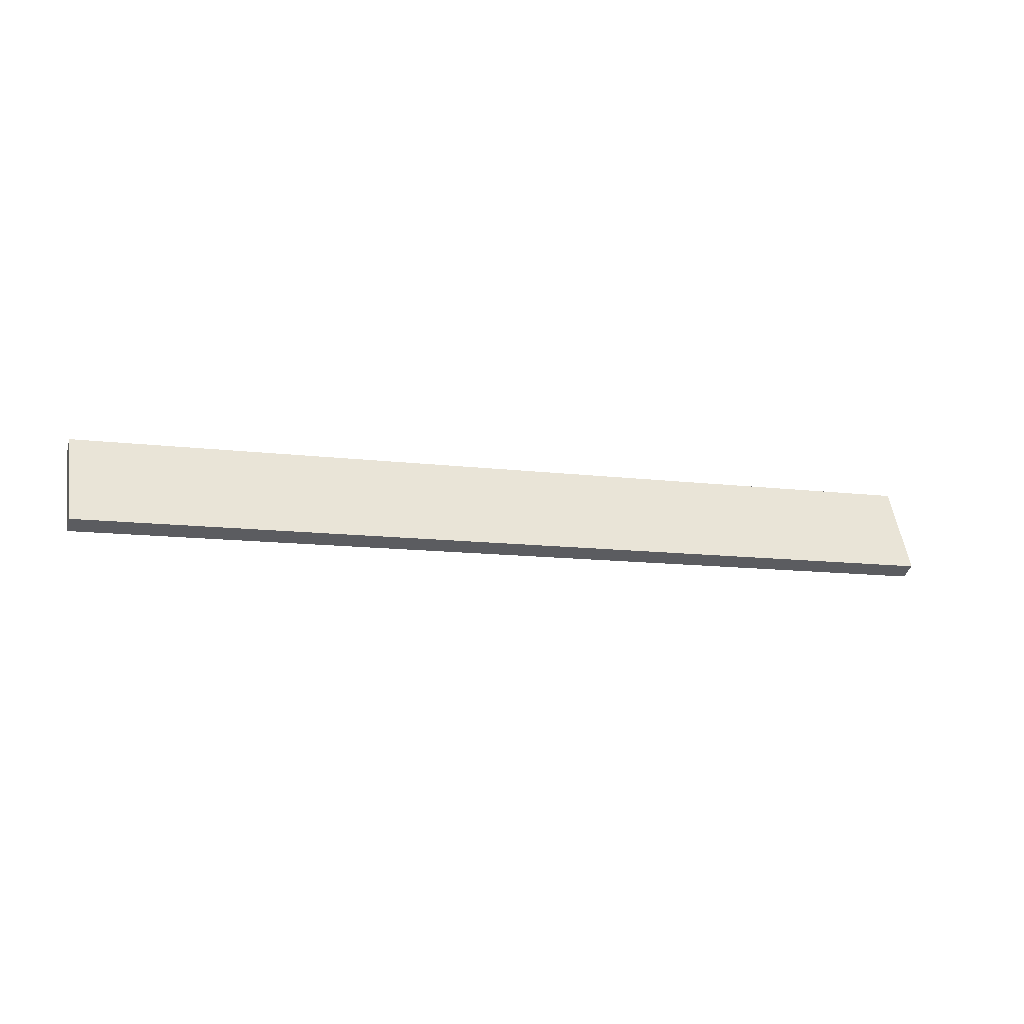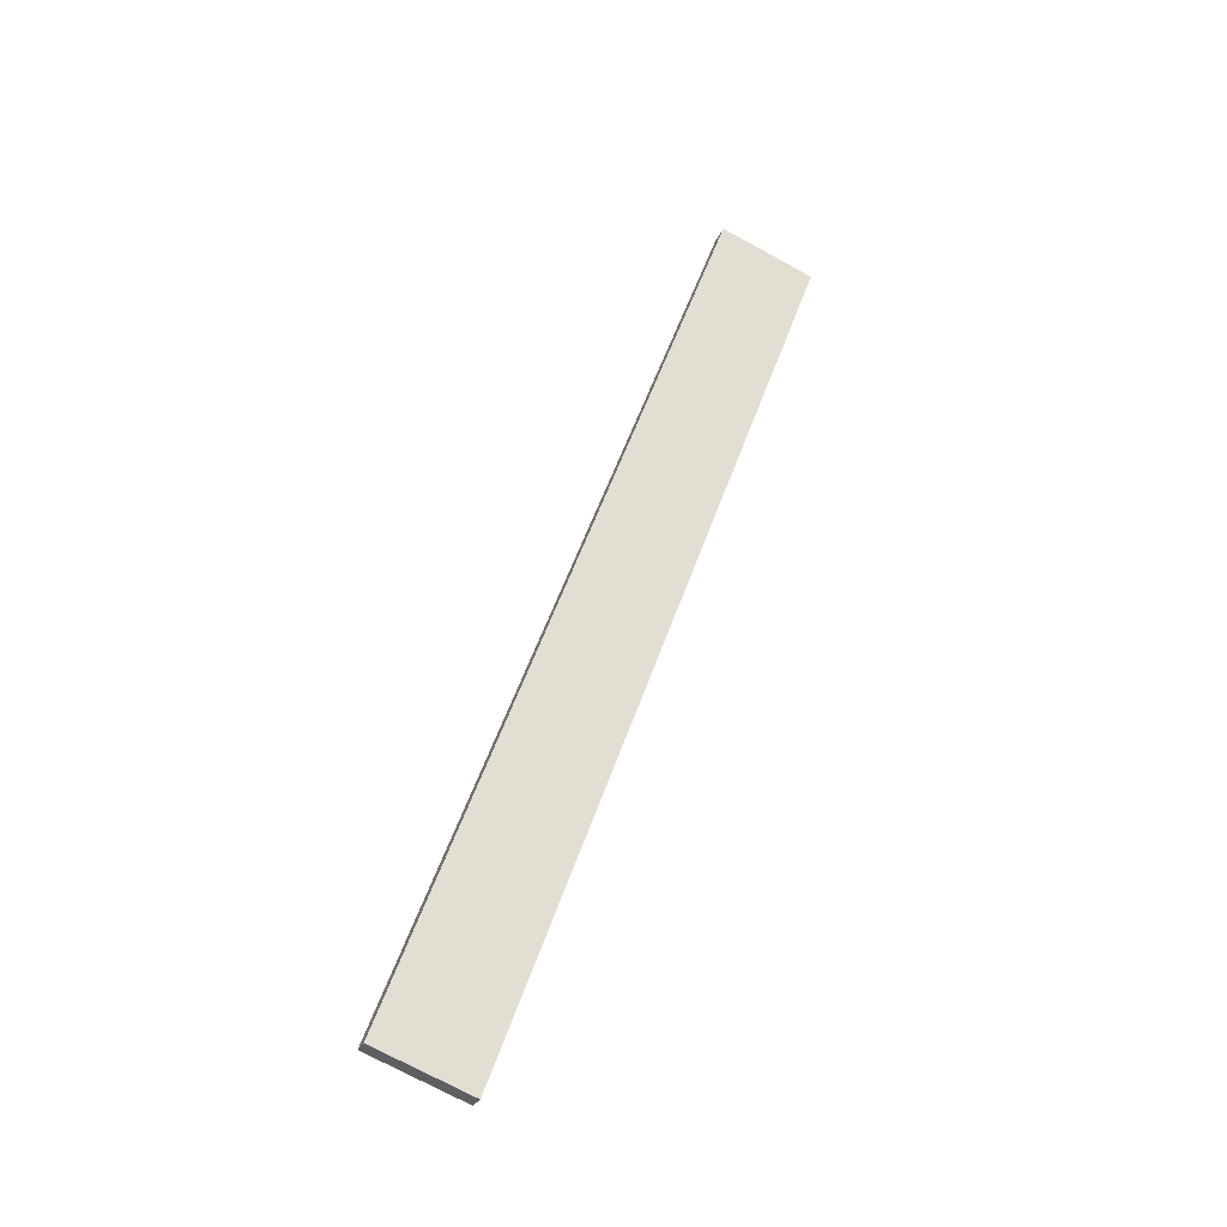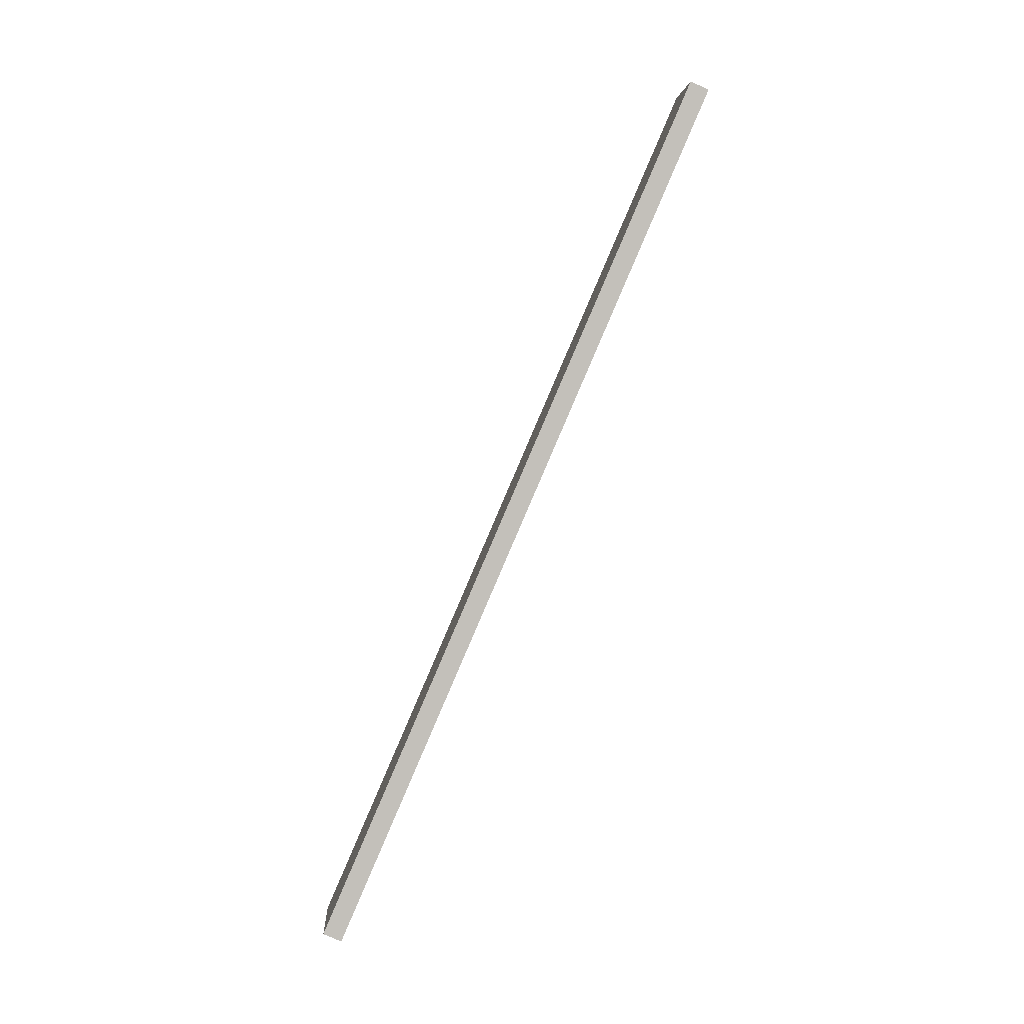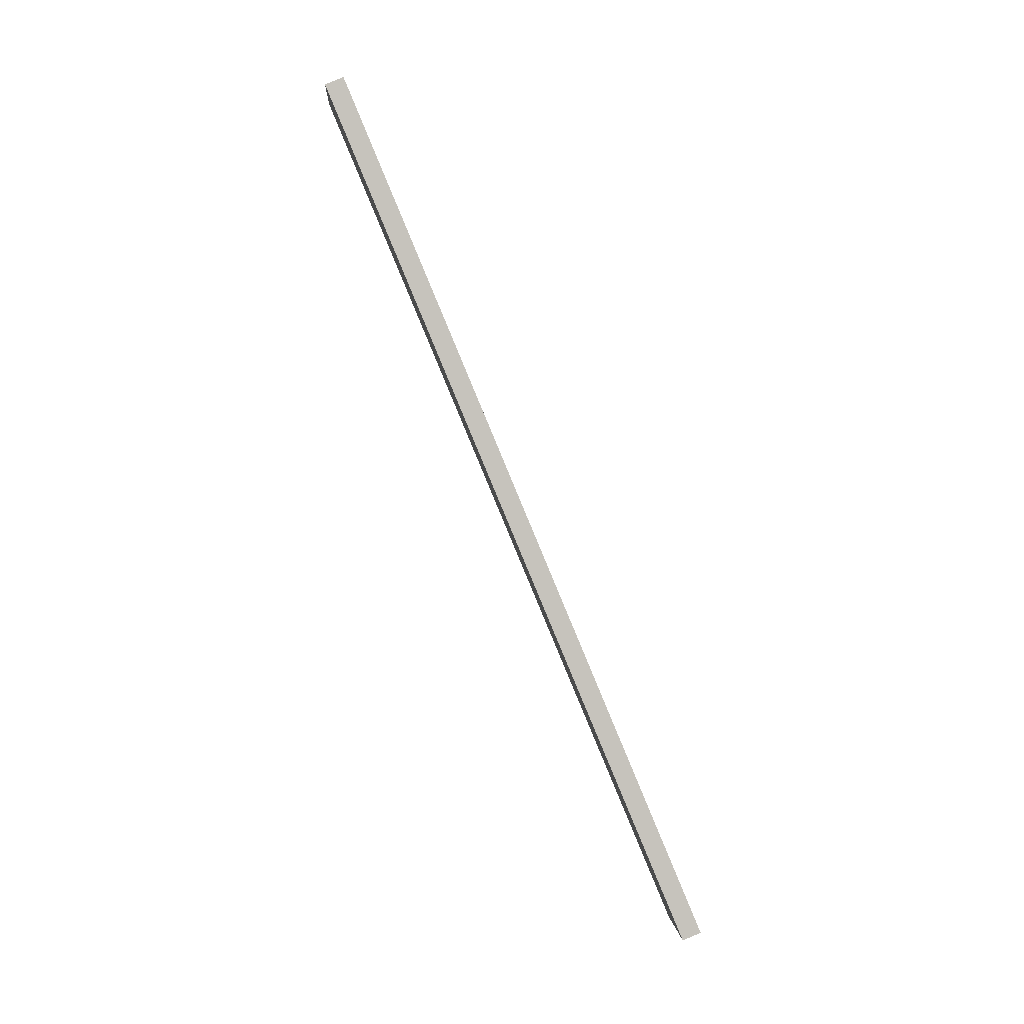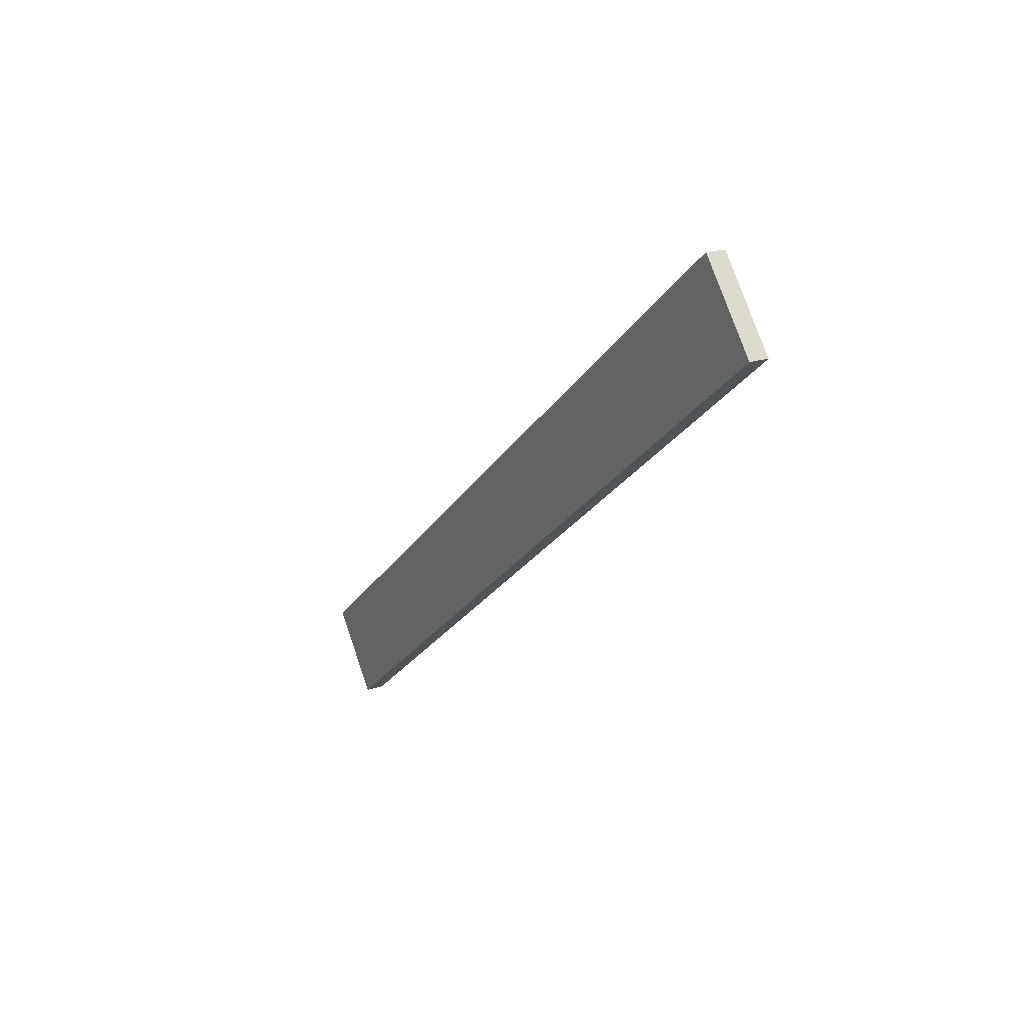
<metadata>
{"format":"obj","ext":"obj","renderer":"f3d","projection":"perspective","resolution":1024,"background":"white","views":[{"elev":36.6,"azim":-172.6,"up":"+Y"},{"elev":68.9,"azim":129.4,"up":"+Y"},{"elev":70.8,"azim":128.8,"up":"+Z"},{"elev":-66.4,"azim":-51.9,"up":"+Z"},{"elev":-2.4,"azim":-100.9,"up":"+Z"}]}
</metadata>
<code>
o WoodenBrokenPlanks_151
v -202.6 -9.342 -150.2
v -51.47 28.4 -204.6
v -46.73 33.41 -188
v -197.9 -4.336 -133.6
v -203.7 -6.077 -150.9
v -198.9 -1.07 -134.2
v -47.79 36.67 -188.7
v -52.53 31.67 -205.3
f 1 2 3 4
f 5 6 7 8
f 1 4 6 5
f 4 3 7 6
f 3 2 8 7
f 2 1 5 8

</code>
